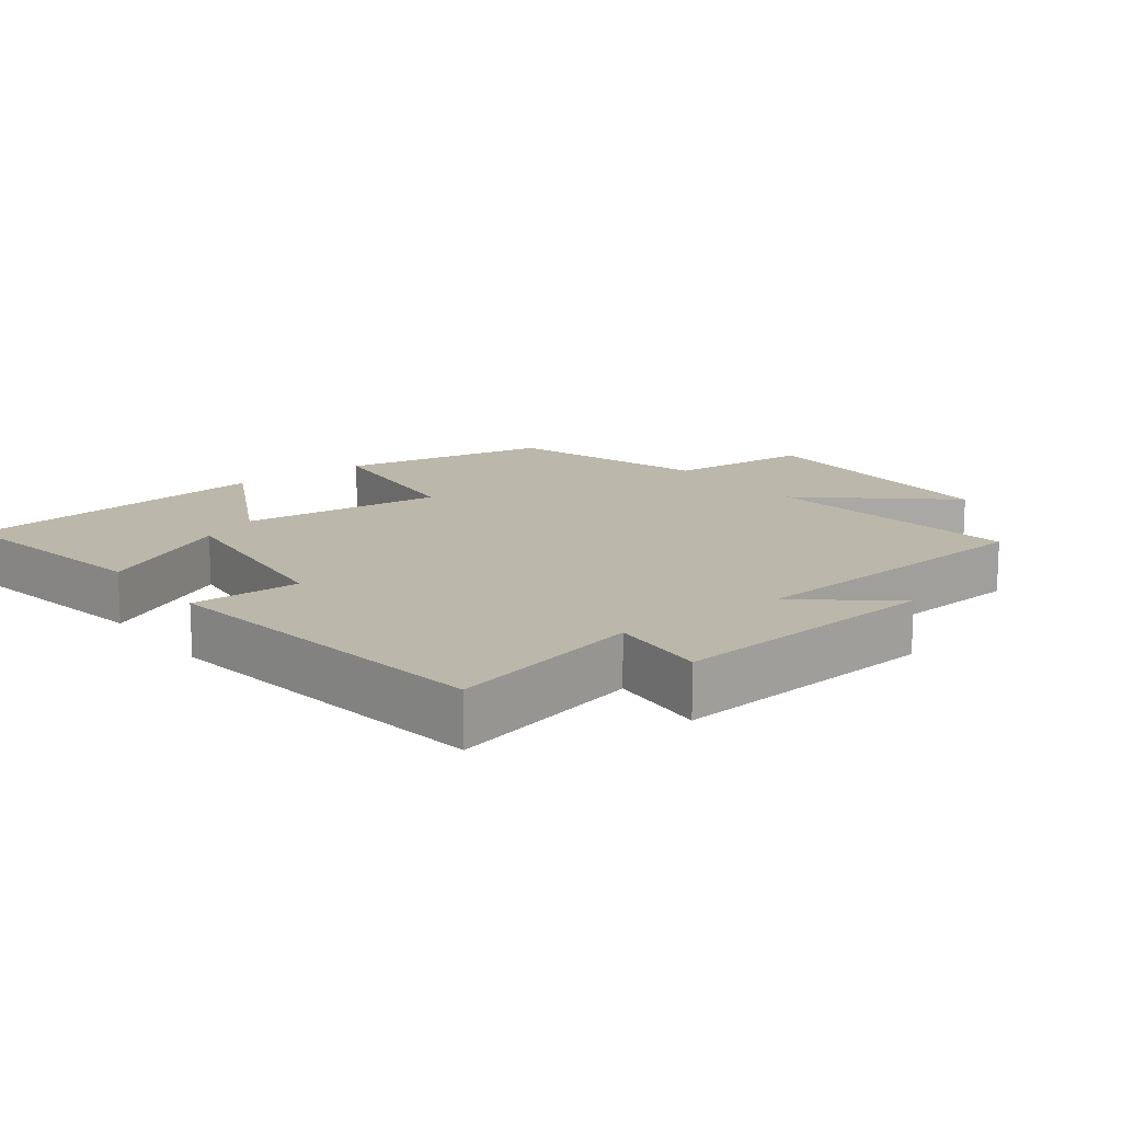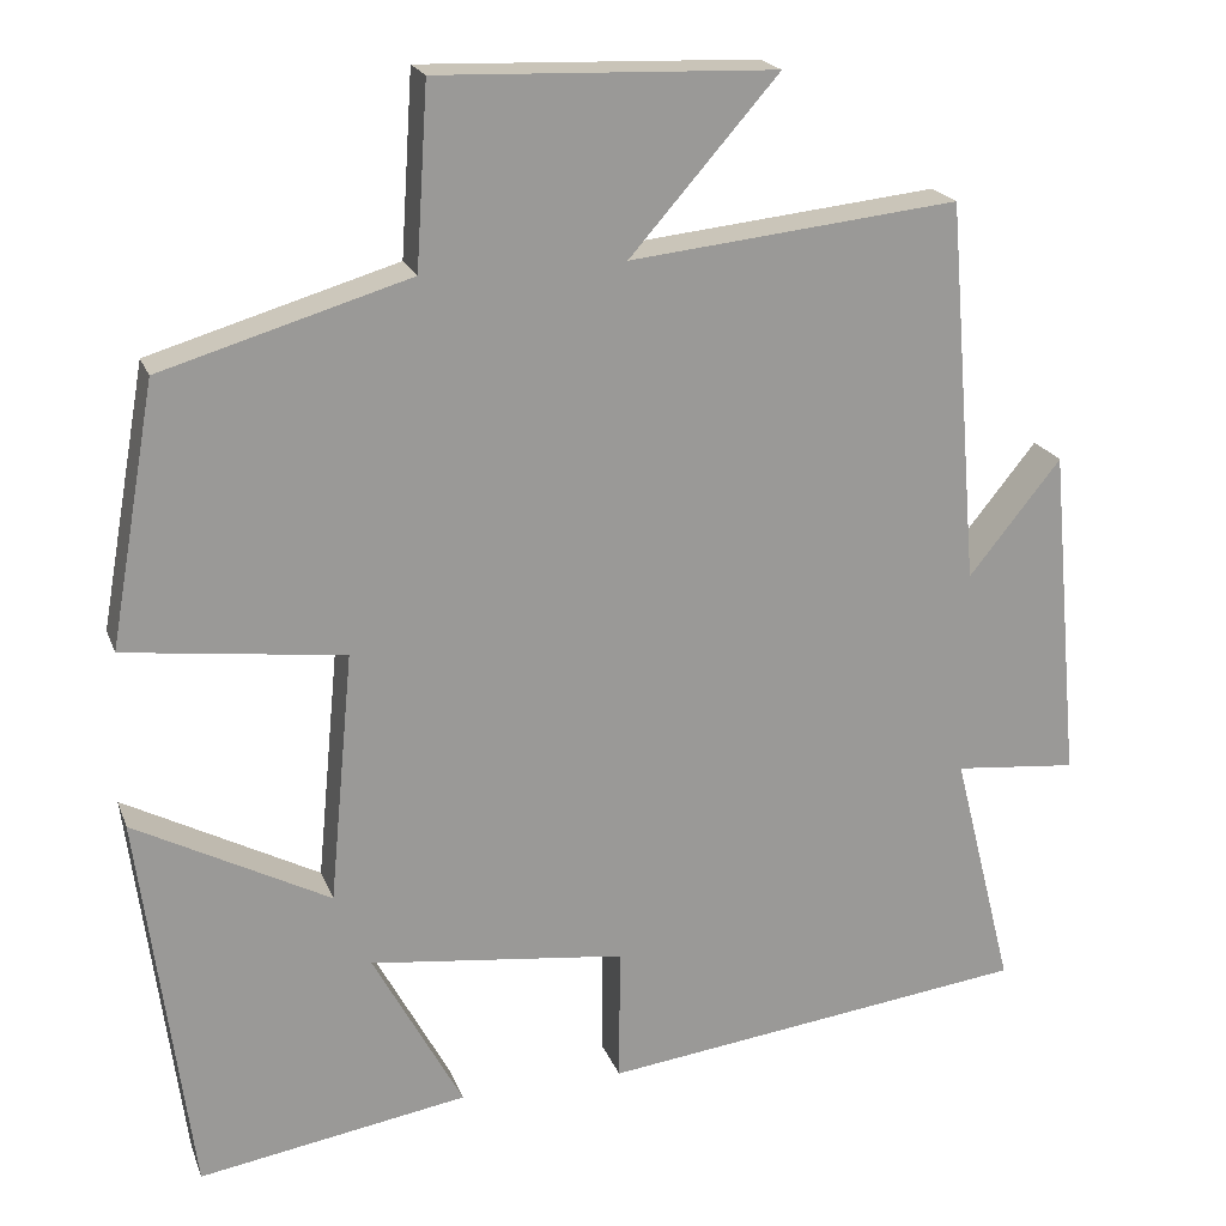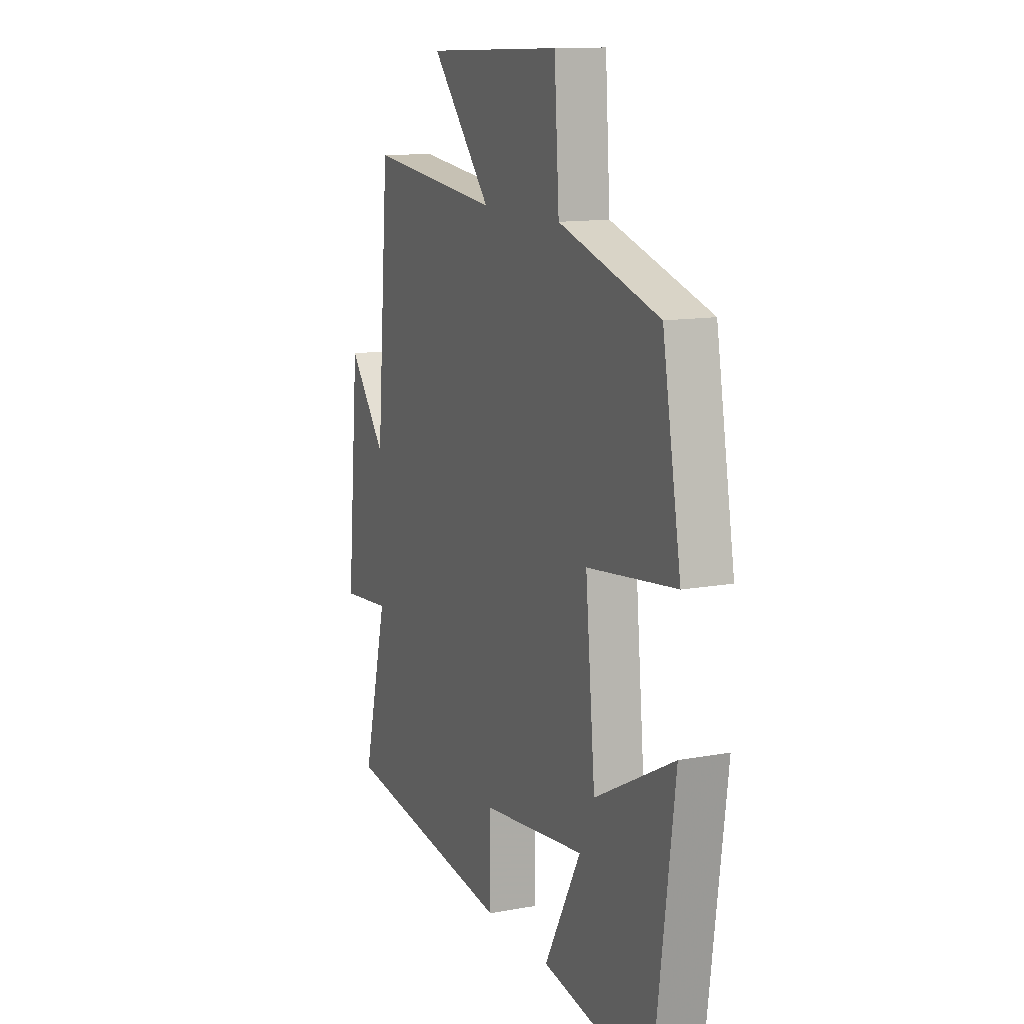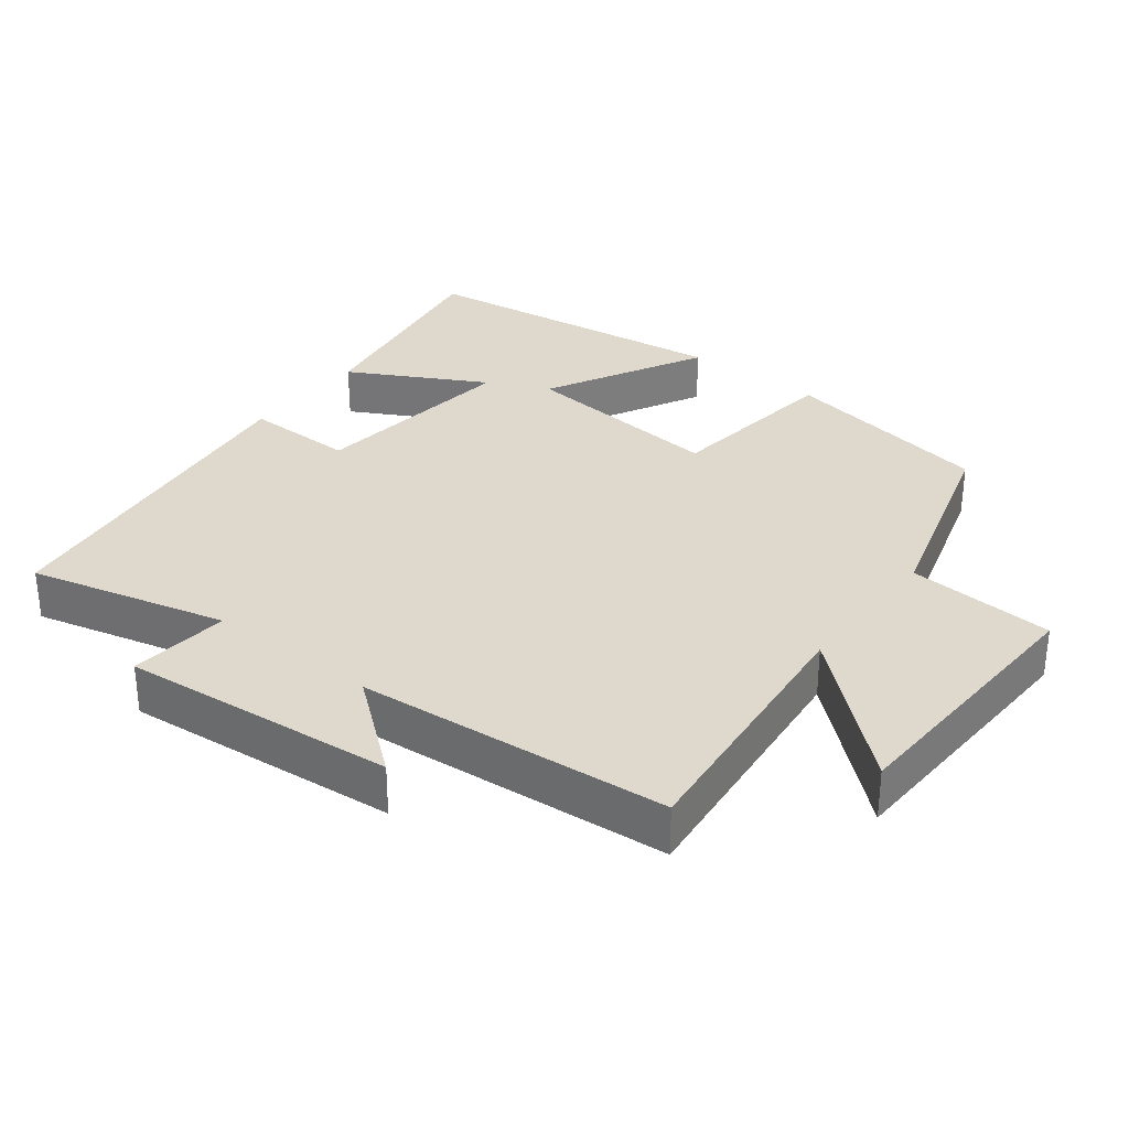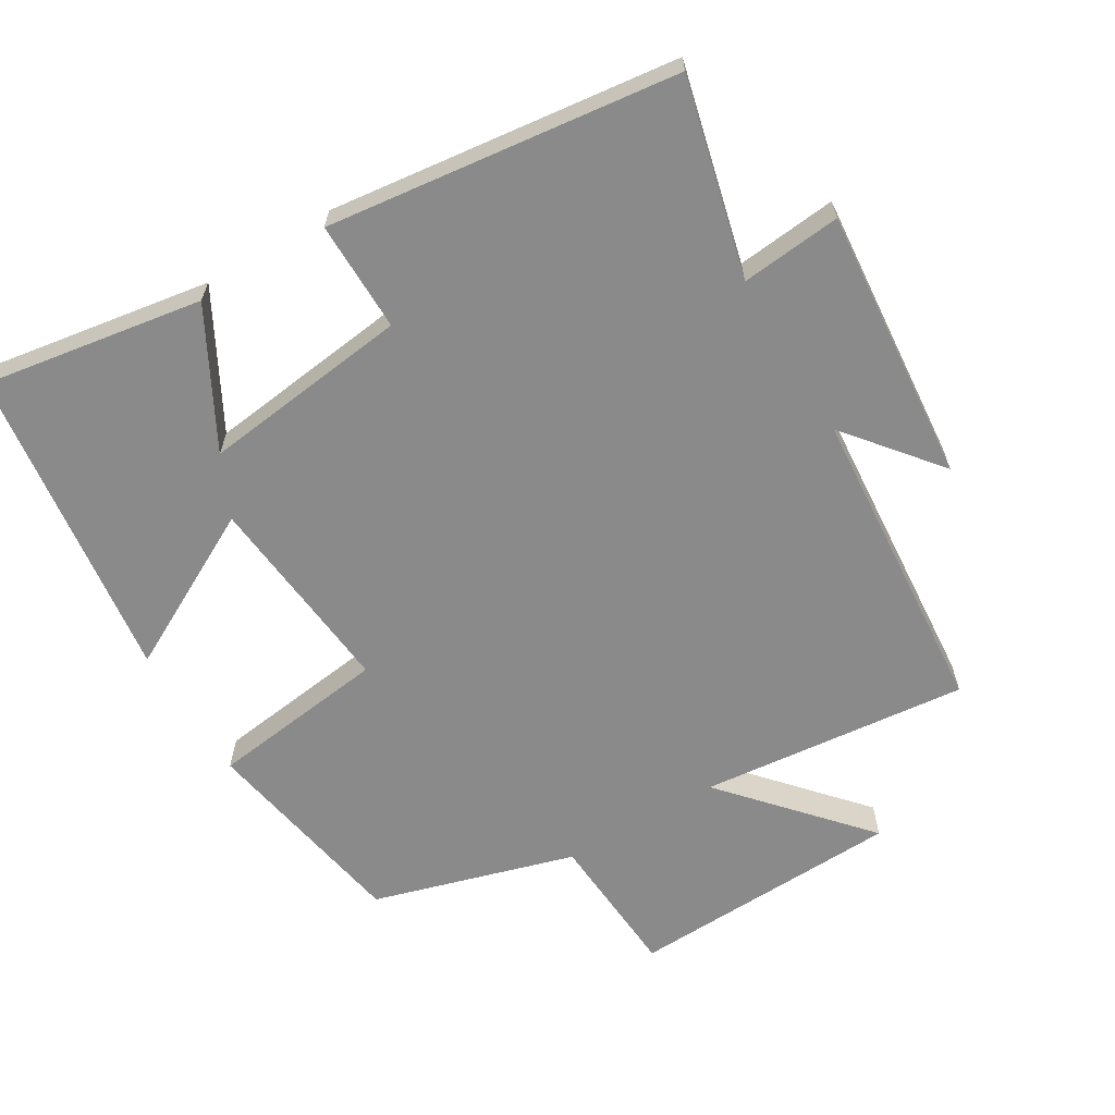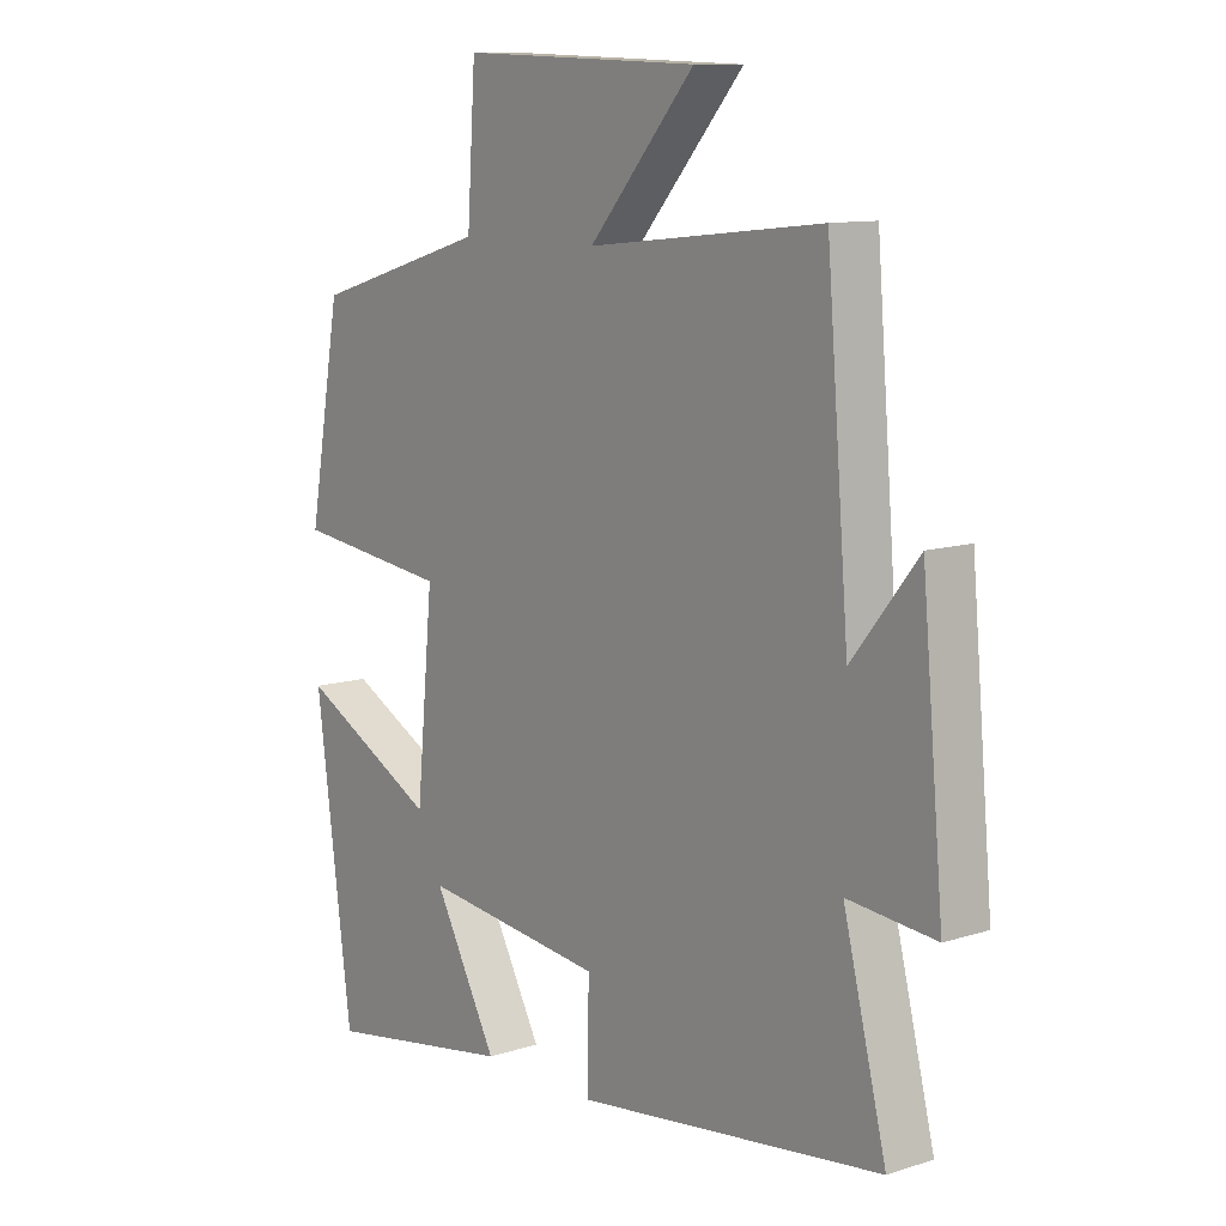
<metadata>
{"format":"obj","ext":"obj","renderer":"f3d","projection":"perspective","resolution":1024,"background":"white","views":[{"elev":14.3,"azim":-127.4,"up":"+Y"},{"elev":20.4,"azim":163.0,"up":"+Z"},{"elev":12.6,"azim":66.7,"up":"+Z"},{"elev":32.0,"azim":-52.2,"up":"+Y"},{"elev":-63.5,"azim":-148.9,"up":"+Y"},{"elev":10.7,"azim":-128.6,"up":"+Z"}]}
</metadata>
<code>
v 0.446 0.07 0.414
v 0.5 0.07 0.109
v 0.244 0.07 0.077
v 0.272 0.07 -0.217
v 0.5 0.07 -0.097
v 0.44 0.07 -0.552
v 0.125 0.07 -0.5
v 0.23 0.07 -0.306
v -0.07 0.07 -0.342
v -0.069 0.07 -0.5
v -0.571 0.07 -0.437
v -0.5 0.07 -0.154
v -0.644 0.07 -0.168
v -0.608 0.07 0.226
v -0.5 0.07 0.092
v -0.463 0.07 0.541
v -0.078 0.07 0.5
v -0.252 0.07 0.698
v 0.142 0.07 0.712
v 0.156 0.07 0.5
v 0.446 0 0.414
v 0.5 0 0.109
v 0.244 0 0.077
v 0.272 0 -0.217
v 0.5 0 -0.097
v 0.44 0 -0.552
v 0.125 0 -0.5
v 0.23 0 -0.306
v -0.07 0 -0.342
v -0.069 0 -0.5
v -0.571 0 -0.437
v -0.5 0 -0.154
v -0.644 0 -0.168
v -0.608 0 0.226
v -0.5 0 0.092
v -0.463 0 0.541
v -0.078 0 0.5
v -0.252 0 0.698
v 0.142 0 0.712
v 0.156 0 0.5
f 17 18 19 20
f 1 2 3
f 20 1 3
f 17 20 3
f 17 3 4
f 16 17 4
f 15 16 4
f 12 13 14 15
f 12 15 4
f 9 10 11 12
f 8 9 12 4
f 5 6 7 8
f 4 5 8
f 40 39 38 37
f 23 22 21
f 23 21 40
f 23 40 37
f 24 23 37
f 24 37 36
f 24 36 35
f 35 34 33 32
f 24 35 32
f 32 31 30 29
f 24 32 29 28
f 28 27 26 25
f 28 25 24
f 1 21 22 2
f 2 22 23 3
f 3 23 24 4
f 4 24 25 5
f 5 25 26 6
f 6 26 27 7
f 7 27 28 8
f 8 28 29 9
f 9 29 30 10
f 10 30 31 11
f 11 31 32 12
f 12 32 33 13
f 13 33 34 14
f 14 34 35 15
f 15 35 36 16
f 16 36 37 17
f 17 37 38 18
f 18 38 39 19
f 19 39 40 20
f 20 40 21 1

</code>
